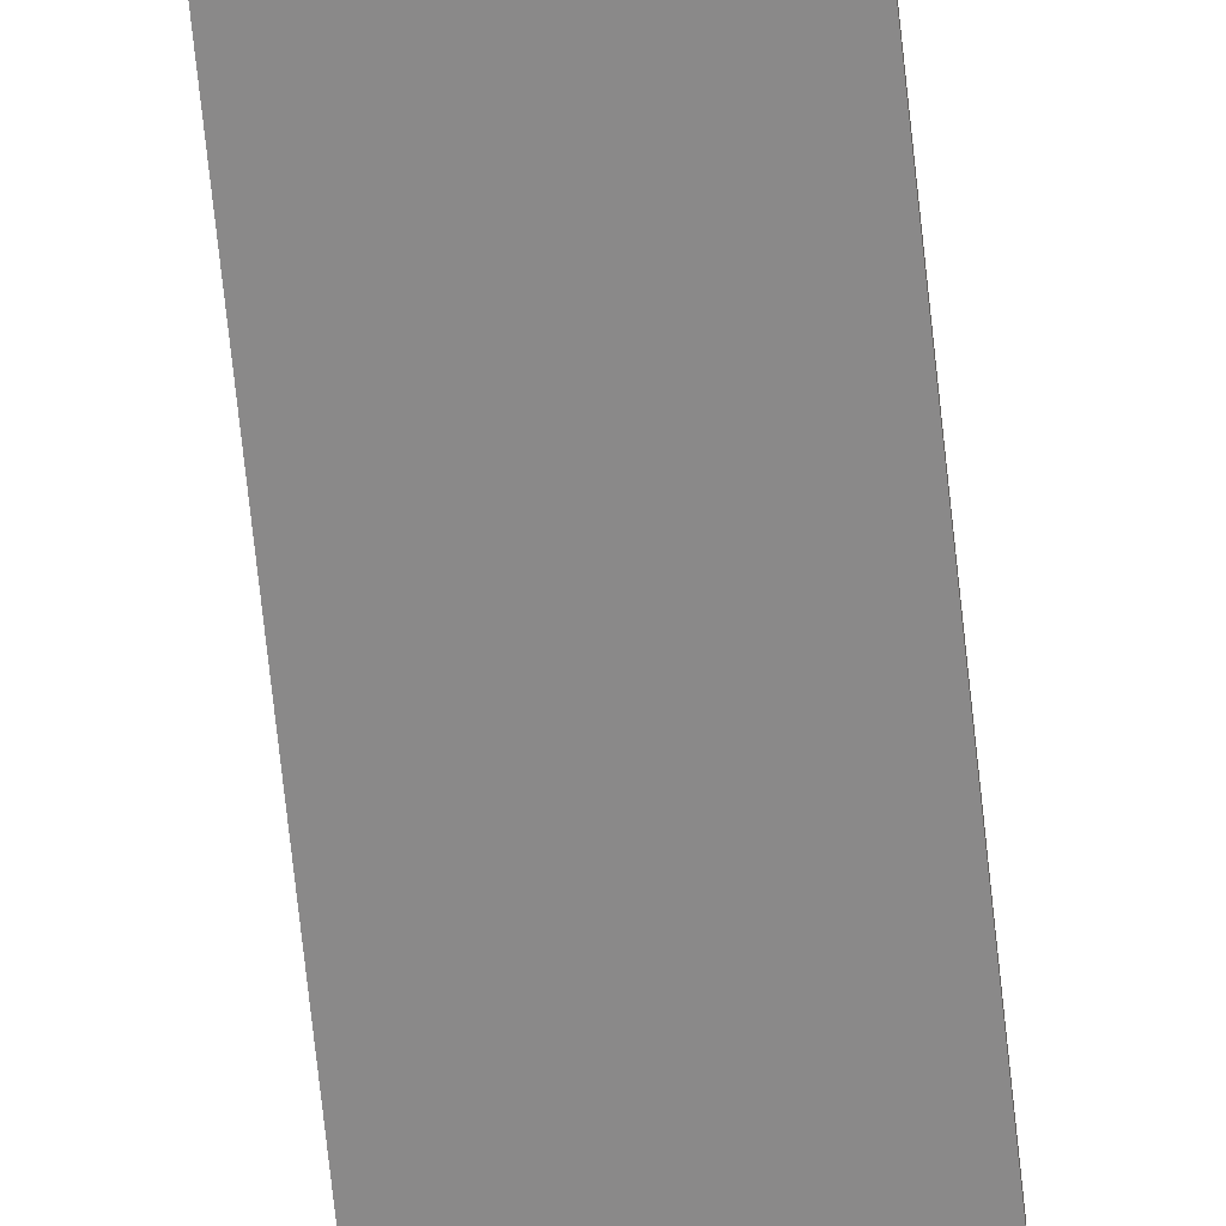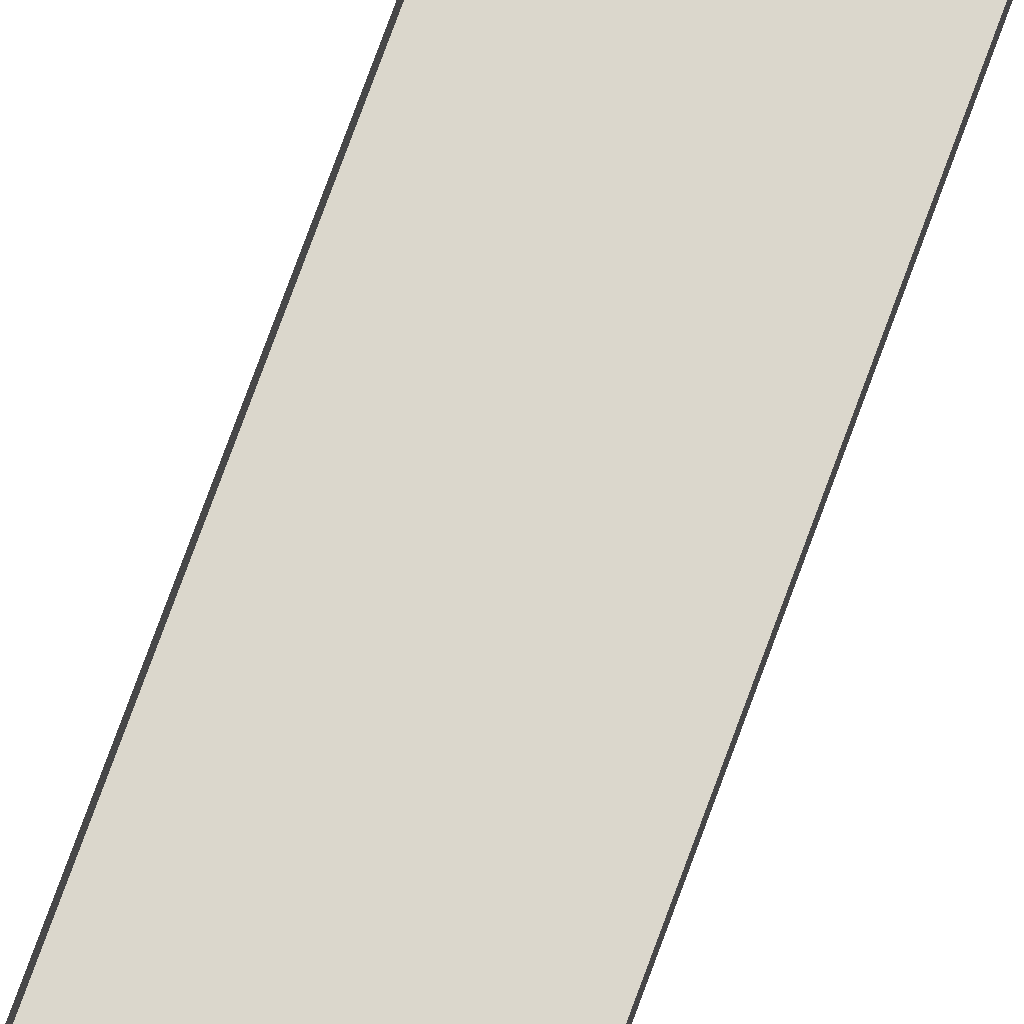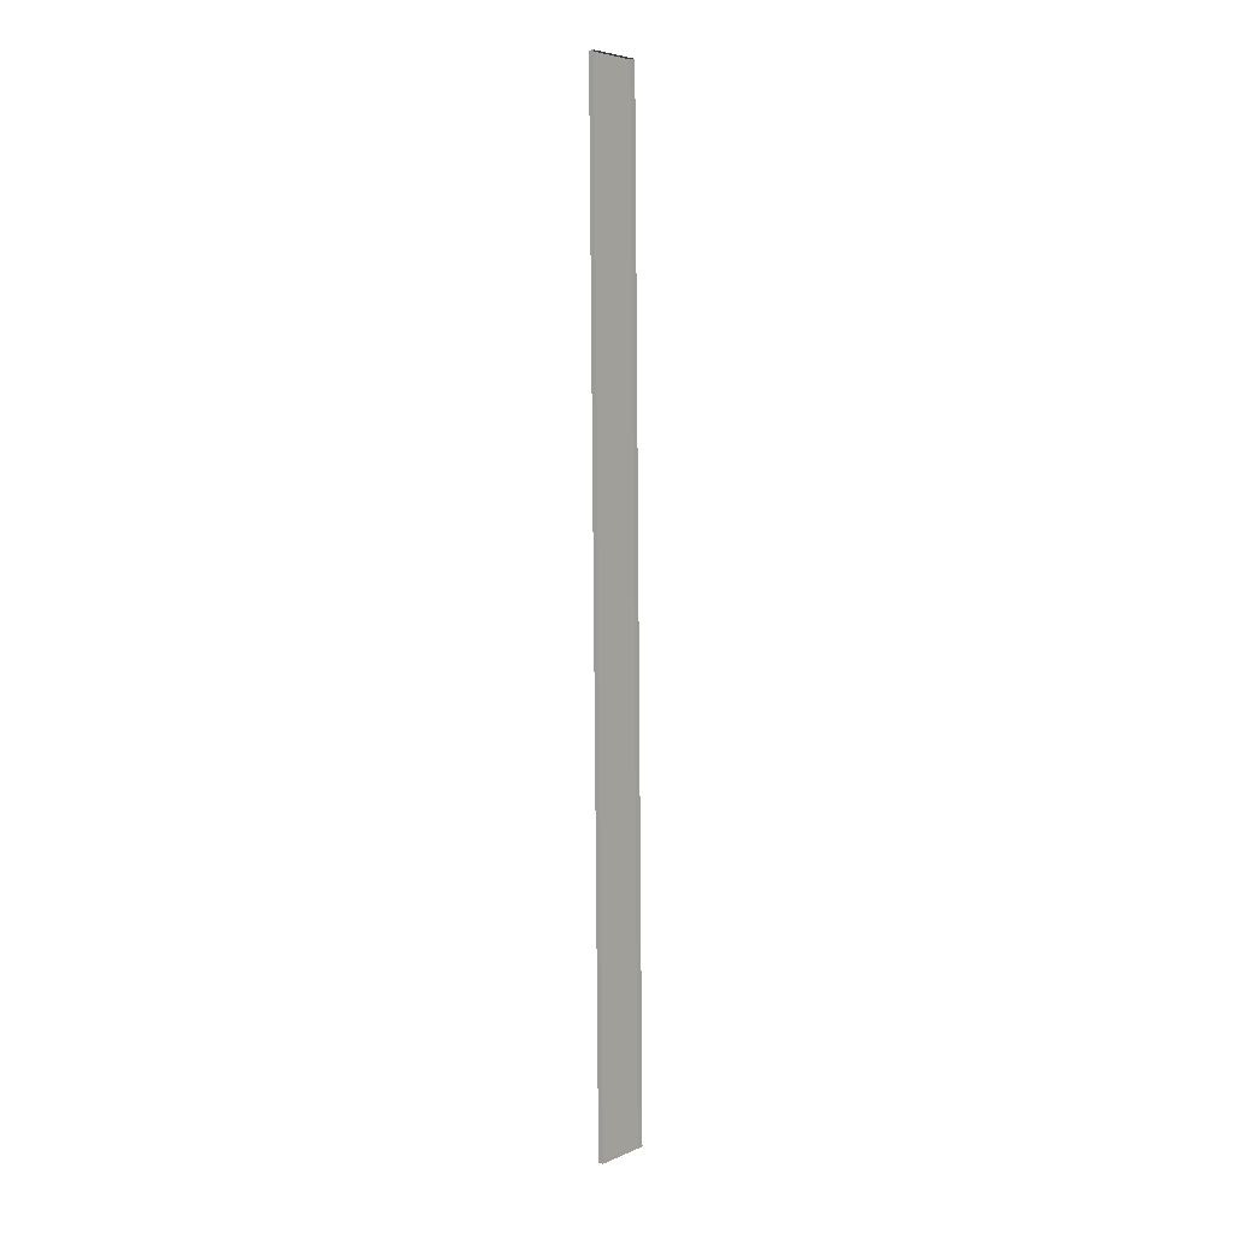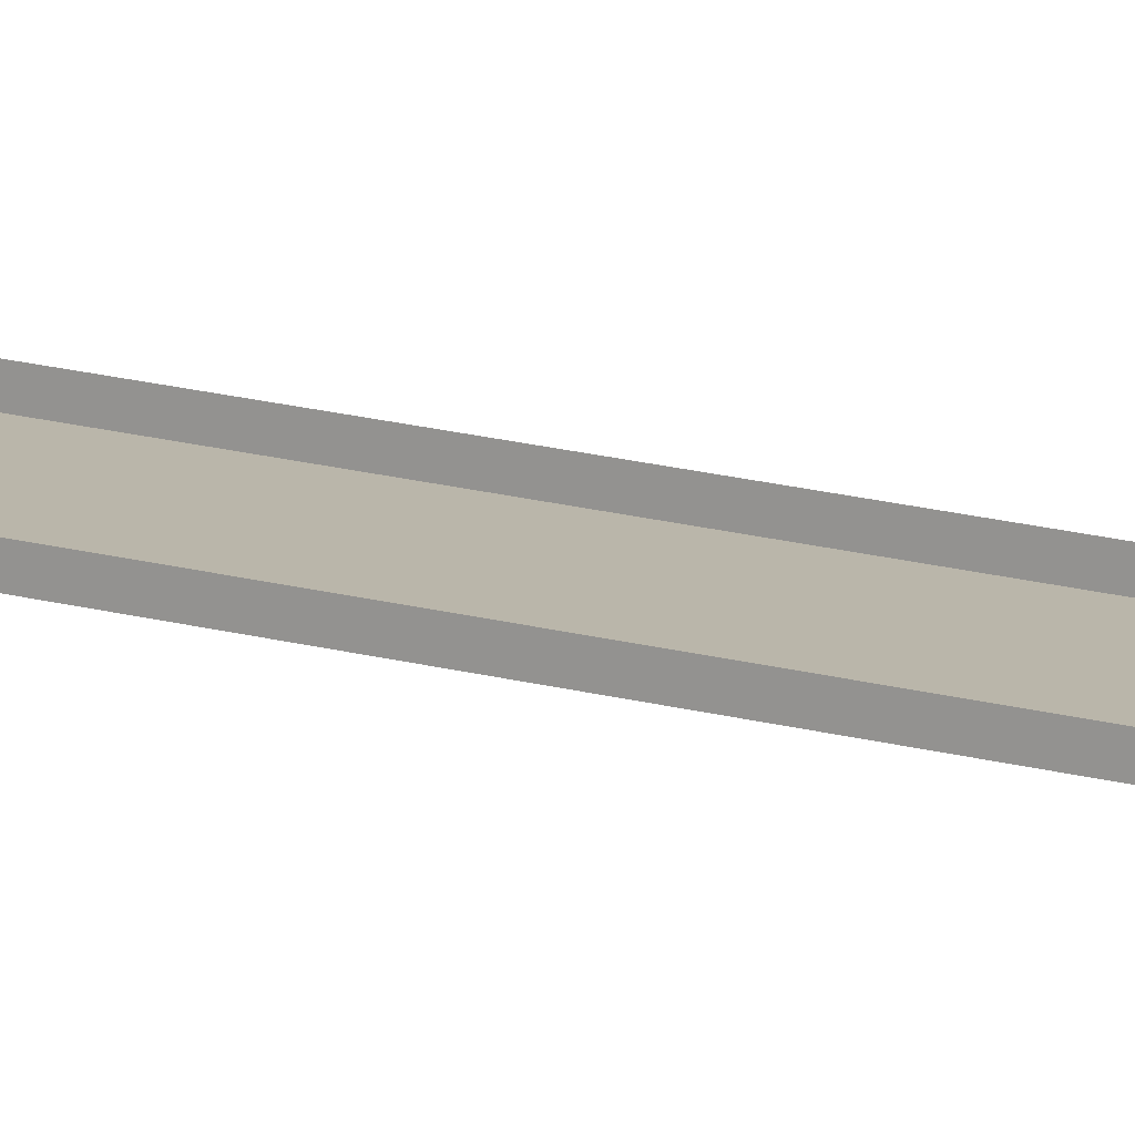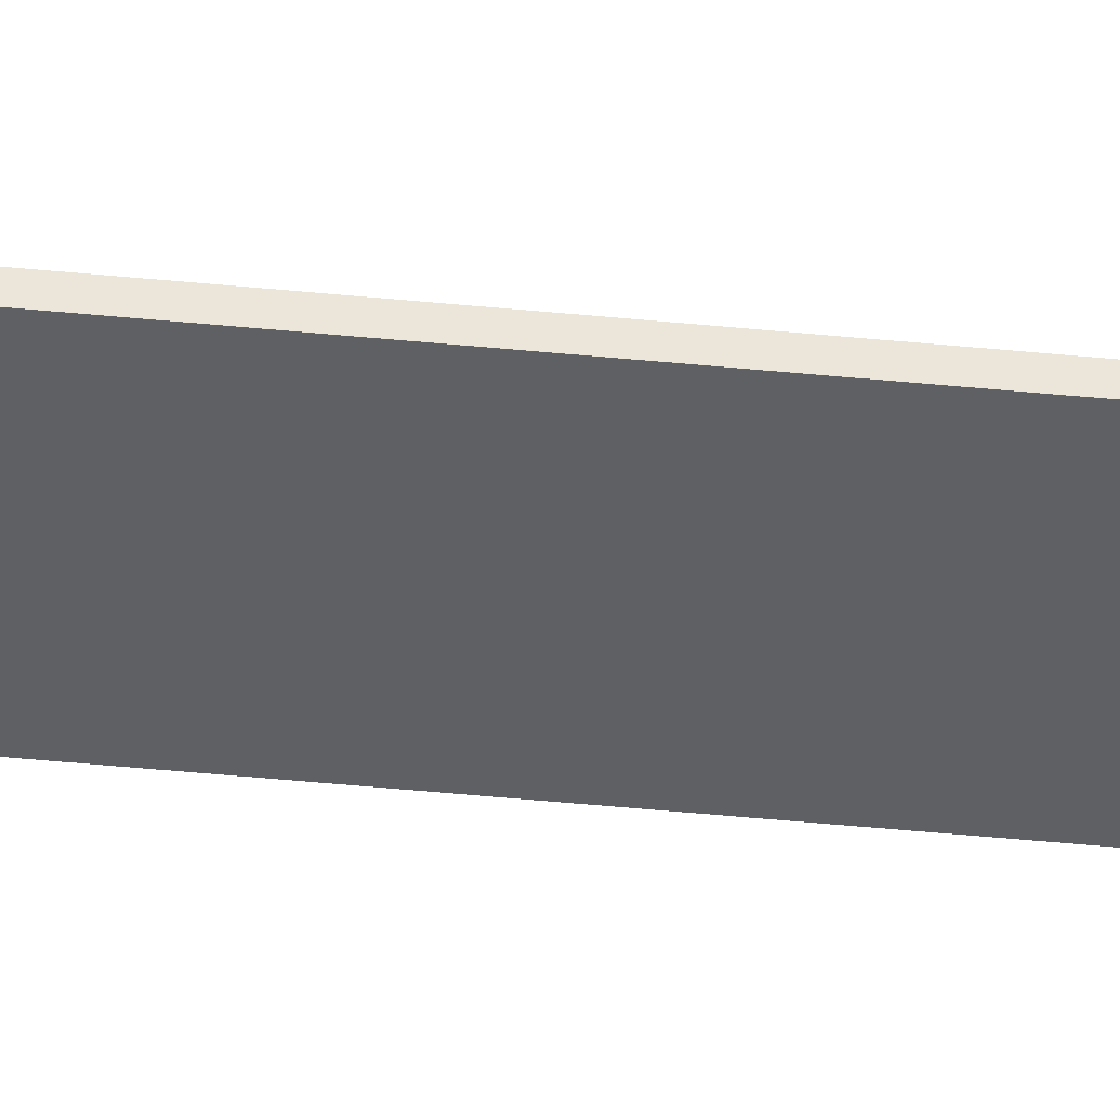
<metadata>
{"format":"obj","ext":"obj","renderer":"f3d","projection":"perspective","resolution":1024,"background":"white","views":[{"elev":-63.1,"azim":-173.5,"up":"+Y"},{"elev":73.2,"azim":-159.4,"up":"+Y"},{"elev":4.2,"azim":126.6,"up":"+Z"},{"elev":14.6,"azim":-56.0,"up":"+Y"},{"elev":-45.7,"azim":84.2,"up":"+Y"}]}
</metadata>
<code>
o #ID174
v -0.03766 -0.000923 0.784
v -0.03525 -0.001925 0.9708
v -0.03768 -0.001926 0.784
v -0.03523 -0.000921 0.9708
v -0.02407 -0.002117 0.9707
v -0.03523 -0.000921 0.9708
v -0.02405 -0.001113 0.9707
v -0.03525 -0.001925 0.9708
v -0.02407 -0.002117 0.9707
v -0.03768 -0.001926 0.784
v -0.03525 -0.001925 0.9708
v -0.0265 -0.002118 0.7838
v -0.03766 -0.000923 0.784
v -0.0265 -0.002118 0.7838
v -0.02648 -0.001115 0.7838
v -0.03768 -0.001926 0.784
v -0.02407 -0.002117 0.9707
v -0.02648 -0.001115 0.7838
v -0.0265 -0.002118 0.7838
v -0.02405 -0.001113 0.9707
f 1 2 3
f 2 1 4
f 5 6 7
f 6 5 8
f 9 10 11
f 10 9 12
f 13 14 15
f 14 13 16
f 17 18 19
f 18 17 20

</code>
